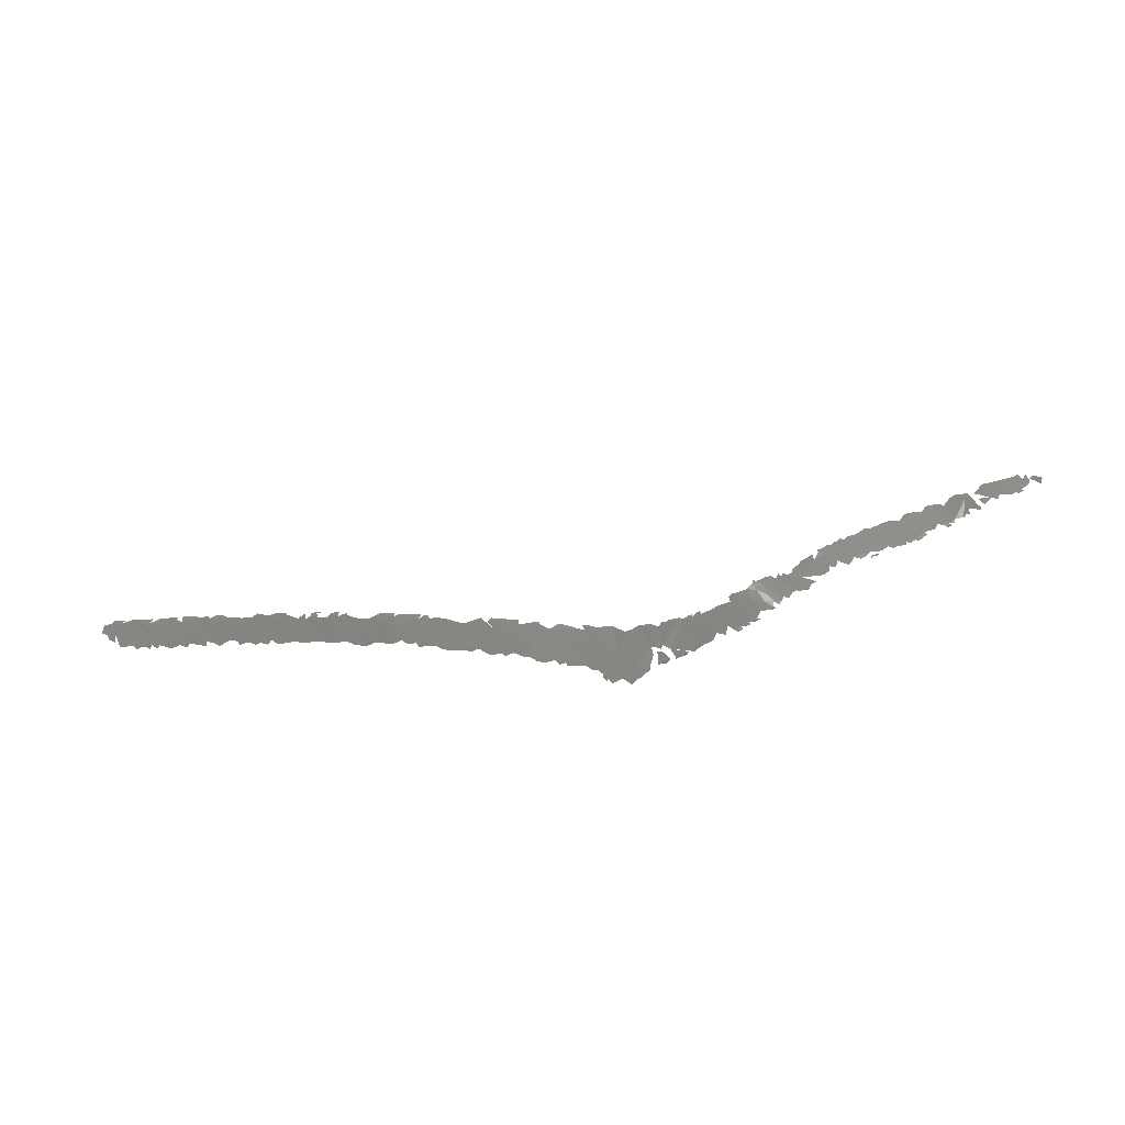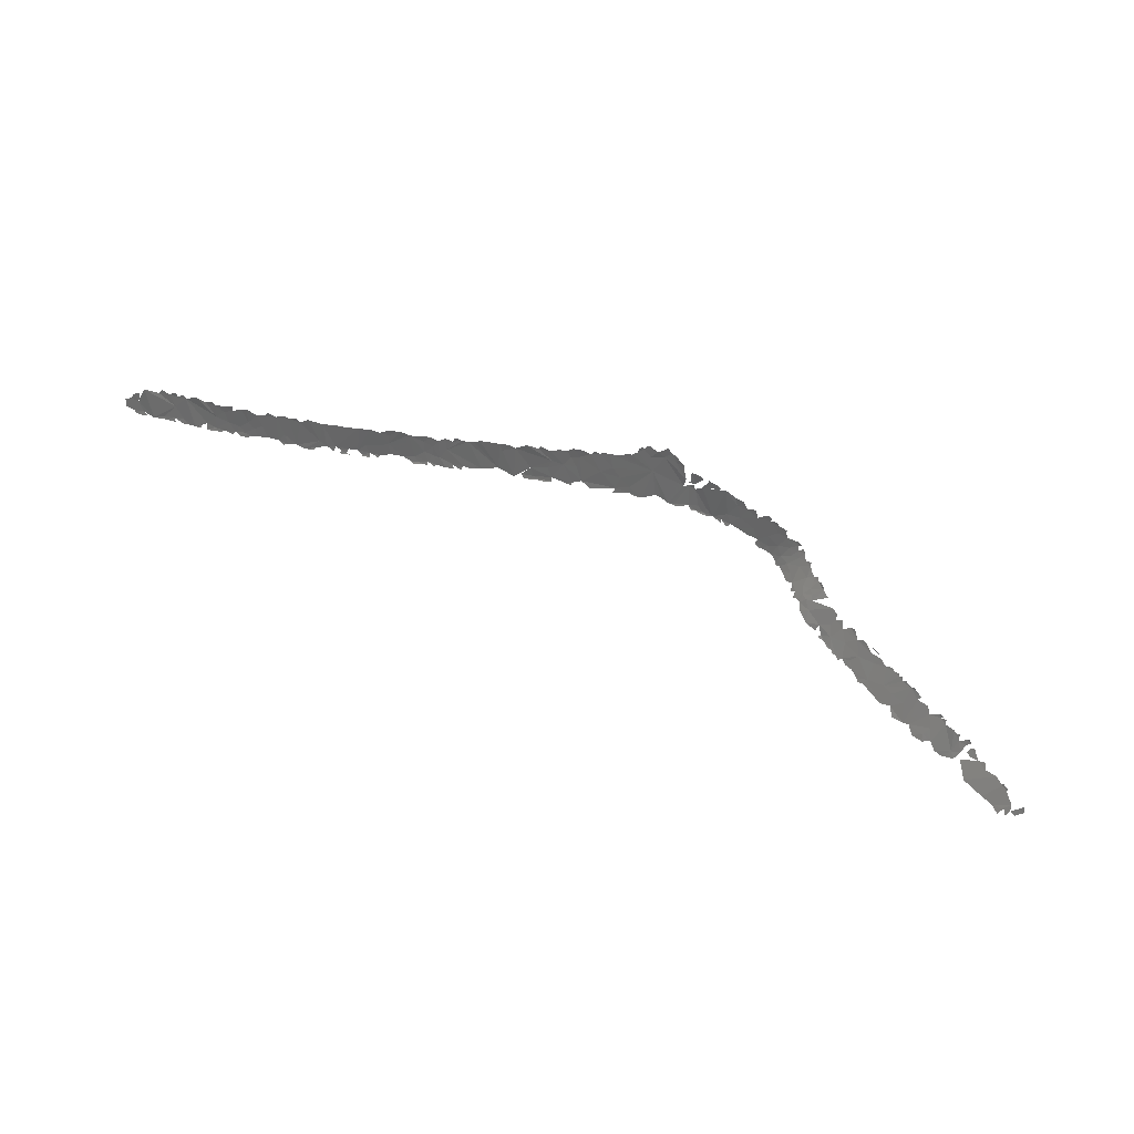
<metadata>
{"format":"stl","ext":"stl","renderer":"f3d","projection":"perspective","resolution":1024,"background":"white","views":[{"elev":78.1,"azim":-175.3,"up":"+Z"},{"elev":32.2,"azim":-149.4,"up":"+Y"}]}
</metadata>
<code>
# stl→obj: 463 verts, 539 faces
v -29.66 52.67 429.8
v -30.18 52.63 429.8
v -30.26 52.17 429.8
v -29.16 51.54 429.6
v -28.81 52.89 429.6
v -30.68 52.34 429.7
v -31.29 51.4 429.6
v -30.4 51.49 429.6
v -31.06 51.94 429.7
v -28.25 54.23 429.4
v -28.43 53.79 429.6
v -27.48 54.34 429.4
v -28.9 53.8 429.5
v -27.59 53.32 429.4
v -29.46 50.6 429.4
v -30.61 50.69 429.3
v -27.62 51.53 429.4
v -27.66 54.61 429.3
v -27.18 54.82 429.3
v -26.43 54.87 429.2
v -26.87 50.13 429.2
v -26.34 51.17 429.2
v -28.16 50.16 429.3
v -26.31 52.57 429.2
v -31.64 50.7 429.1
v -24.99 51.86 428.9
v -27.56 49.31 429.1
v -25.67 50.64 429.1
v -29.2 49.56 429
v -30.95 49.89 428.8
v -26.8 55.17 429.2
v -25.83 55.47 429
v -26.26 55.61 429
v -24.87 54.97 428.9
v -24.45 53.31 428.8
v -28.17 48.88 428.9
v -24.71 51.25 428.8
v -25.17 50.75 428.9
v -27.56 48.92 428.9
v -28.72 48.58 428.6
v -29.99 48.83 428.4
v -23.57 52.36 428.6
v -23.57 55.93 428.6
v -24.67 56.1 428.8
v -32.47 50.77 428.9
v -32.49 50.4 428.8
v -22.74 54.58 428.4
v -22.61 52.97 428.4
v -29.22 48.2 428.2
v -32.47 49.16 427.9
v -23.08 56.98 428.4
v -22.33 56.27 428.2
v -22.08 57.43 428.1
v -32.79 49.93 428.5
v -21.1 54.84 428
v -33.38 49.51 428.1
v -21.49 53.52 428.1
v -29.85 47.86 427.6
v -20.97 58.31 427.7
v -20.38 53.97 427.8
v -30.67 48.08 427.5
v -19.28 54.22 427.6
v -33.88 49.67 428
v -34.17 49.3 427.7
v -33.53 49.14 427.7
v -20.85 53.39 427.8
v -21.27 53.12 427.9
v -20 53.77 427.7
v -20.42 53.55 427.7
v -20.14 58.71 427.5
v -20.34 58.38 427.6
v -19.46 58.75 427.4
v -17.95 58.16 427.1
v -18.51 55.05 427.4
v -17.95 54.58 427.3
v -17.45 55.39 427.1
v -18.71 54.15 427.4
v -32.34 48.38 427.1
v -19.7 58.95 427.3
v -19.17 59.18 427.2
v -18.13 54.27 427.2
v -33.43 48.42 426.9
v -34.84 48.82 427.3
v -34.68 49.31 427.4
v -35.05 48.92 427.3
v -35.13 48.56 427.2
v -16.99 57.71 427
v -17.02 54.78 426.9
v -18.74 59.21 427.2
v -18.68 59.47 427.1
v -16.79 58.25 427
v -16.22 58.1 426.9
v -17.52 54.45 427
v -16.25 55.4 426.7
v -32.72 47.75 426.3
v -16.6 60.18 426.6
v -17.77 59.91 426.8
v -18.07 59.39 427
v -17.07 58.6 426.9
v -31.6 47.64 426.6
v -30.98 47.3 426.7
v -16.54 54.87 426.8
v -35.52 48.15 427
v -34.14 47.35 426
v -16.76 54.67 426.7
v -35.92 47.91 426.9
v -16.51 58.9 426.7
v -16.11 58.5 426.7
v -33.87 47.91 426.5
v -15.14 55.43 426.4
v -14.43 55.31 426.2
v -15.44 55.09 426.4
v -15.09 61.42 426.4
v -14.52 61.2 426.3
v -14.56 62.03 426.3
v -15.54 57.99 426.6
v -15.9 59.01 426.6
v -13.11 61.63 426.1
v -15.56 60.66 426.5
v -15.69 60.95 426.4
v -33.33 47.38 425.9
v -13.52 62.99 426.1
v -13.95 62.35 426.2
v -13.78 55.29 425.9
v -14.75 55.09 426.2
v -32.1 47.11 425.9
v -31.54 46.99 426
v -11.67 59.45 425.6
v -32.76 46.89 425.5
v -37.52 45.64 426
v -36.91 46.89 426.4
v -37.5 46.26 426.3
v -38.32 45.72 426.2
v -38.57 44.79 425.8
v -12.94 55.83 425.8
v -12.25 62.2 425.8
v -40.69 44.08 425.5
v -39.56 45.13 426
v -40.33 44.87 425.8
v -39.95 45.23 425.9
v -12.1 56.15 425.6
v -11.32 61.35 425.6
v -11.04 62.92 425.6
v -34.03 46.32 425.4
v -37.01 45 425.6
v -10.48 55.51 425.1
v -10.44 62.33 425.5
v -35.63 44.81 425.2
v -9.692 61.77 425.3
v -39.28 43.41 425.1
v -41.59 44.24 425.5
v -42.17 43.85 425.4
v -10.38 62.7 425.4
v -9.886 62.3 425.3
v -37.33 43.66 425
v -42.74 43.13 425.1
v -8.739 56.63 424.9
v -8.781 55.82 424.9
v -8.944 61.26 425.1
v -41.33 42.33 424.7
v -42.94 43.63 425.2
v -42.89 43.94 425.2
v -43.29 43.67 425.2
v -43.61 43.31 425.1
v -32.93 46.18 425
v -7.586 60.87 424.8
v -36.11 43.63 424.8
v -38.52 41.87 424.1
v -43.61 43.57 425
v -33.52 45.61 424.8
v -44.09 43.34 424.9
v -35.4 44.03 424.8
v -34.09 44.87 424.6
v -9.439 55.52 424.9
v -36.84 42.91 424.6
v -8.397 61.35 425
v -39.43 41.61 424.2
v -43.44 42.08 424.6
v -44.21 42.82 424.9
v -45.08 42.1 424.6
v -7.562 57.74 424.7
v -6.983 56.2 424.5
v -6.075 60.83 424.5
v -6.536 58.98 424.5
v -40.41 41.58 424.3
v -37.81 42.39 424.3
v -35.9 43.38 424.6
v -7.521 55.56 424.6
v -37.39 42.43 424.3
v -4.88 60.54 424.3
v -5.174 60.93 424.3
v -6.65 55.55 424.4
v -43.27 40.16 423.5
v -4.972 58.11 424.2
v -46.32 41.91 424.5
v -45.76 42.29 424.7
v -45.38 40.09 423.5
v -46.97 41.61 424.3
v -46.81 41.91 424.4
v -47.41 41.63 424.2
v -47.57 41.15 424.2
v -3.568 60.3 424.1
v -4.211 60.85 424.2
v -38.14 41.97 424.1
v -40 41 424
v -40.94 40.67 423.9
v -48.74 40.72 424
v -47.94 41.34 424.2
v -2.17 59.64 423.9
v -2.345 60.69 423.9
v -2.434 56.28 423.8
v -3.692 55.48 423.8
v -39.03 41.36 424
v -49.37 40.66 424
v -48.96 40.9 424
v -49.73 40.31 423.9
v -1.286 60.61 423.8
v -0.8931 59.28 423.8
v -1.666 58.14 423.8
v -41.76 40.01 423.5
v -49.84 39.55 423.6
v -50.23 39.95 423.8
v -0.3633 60.13 423.7
v 0.08326 58.08 423.5
v -44.81 38.46 422.7
v -46.64 39.49 423.3
v -1.184 55.77 423.6
v -56.56 36 423.7
v -57.1 35.67 423.7
v -56.58 35.32 423.5
v -56.92 36.11 423.7
v 0.6912 60.06 423.4
v -53.47 38.32 423.5
v -52.71 38.53 423.5
v -52.97 38.68 423.5
v -53.09 38.12 423.5
v -55.64 35.81 423.3
v 1.837 59.66 423.2
v 1.623 58.31 423.2
v -51.22 39.11 423.6
v -51.61 38.28 423.3
v -53.75 38.04 423.5
v -53.79 37.49 423.3
v 2.167 57.23 423.1
v 1.621 55.94 423.1
v -42.78 39.62 423.2
v -0.2768 55.51 423.4
v -57.64 35.22 423.6
v -57.96 34.69 423.3
v -57.15 34.97 423.5
v -1.038 55.38 423.5
v -42.04 39.63 423.2
v -48.26 38.84 423.1
v -55.65 36.62 423.4
v -55.25 36.72 423.3
v -56.14 34.45 423
v -56.82 34.51 423.3
v -57.45 34.16 423
v -52.13 36.78 422.6
v -58.5 34.09 422.9
v 3.293 59.77 422.8
v 3.034 60.16 422.9
v -49.53 36.63 422.2
v 1.535 55.37 423.1
v 2.94 55.42 422.8
v 2.077 55.24 422.8
v -48.78 36.63 422.2
v 4.403 56.86 422.6
v 4.057 55.67 422.6
v -54.92 37.11 423.3
v -55.1 34.43 422.6
v -59.64 33.49 422.4
v -59.45 34.2 422.9
v -46.77 38.12 422.6
v 6.393 59.34 422.1
v 4.836 60.09 422.4
v -45.61 38.1 422.5
v 4.342 55.37 422.5
v 3.333 55.27 422.7
v -52.57 35.37 422
v -55.54 33.64 422.4
v 5.633 55.73 422.3
v -51.48 35.99 422
v 4.149 55.2 422.5
v -47.39 37.01 422
v 5.22 55.2 422.2
v 6.556 55.24 421.9
v -50.23 35.63 421.7
v -54.61 33.71 422.1
v -56.9 33.77 422.7
v -56.79 32.97 422
v -56.27 33.65 422.6
v -57.49 31.95 421.2
v -53.99 33.81 422
v -61.16 33.29 422.2
v 8.151 58.69 421.7
v 7.272 59.69 421.9
v -53.24 34.3 421.8
v 8.394 59.64 421.6
v 8.704 56.11 421.6
v -51.58 35.2 421.6
v -63.04 32.4 421.4
v -62.13 32.64 421.7
v -62.2 32.92 421.7
v -62.73 32.29 421.5
v 11.07 59.65 421
v -60.16 30.94 420.6
v -63.84 31.1 420.7
v 11.81 59.27 420.9
v -61.59 30.38 420.4
v -65.49 30.31 421
v -64.77 30.79 420.8
v -65.33 31.12 421
v 12.64 59.2 420.7
v 10.83 55.62 421
v -63.09 30.51 420.3
v 15.47 57.63 419.9
v 13.37 59.23 420.5
v 13.3 55.58 420.3
v 12.23 55.41 420.6
v -64.49 29.89 420.4
v -63.91 30.4 420.3
v 14.74 58.89 420.2
v 14.3 59.51 420.2
v 14.77 55.69 420
v 13.99 55.17 420.1
v 13.51 55.07 420.1
v -62.55 29.81 419.8
v 15.72 59.17 419.9
v -63.48 29.81 420
v 16.63 58.66 419.7
v 16.47 56.29 419.6
v 15.62 55.09 419.6
v 14.43 55.04 419.9
v 17.45 56.51 419.4
v 17.38 57.75 419.5
v 17.68 59.09 419.4
v 16.72 55.19 419.5
v 18.51 58.34 419.1
v 18.04 55.53 419.2
v 18.44 56.87 419.1
v 17.2 55.05 419.2
v 18.54 59.21 419
v 19.4 59 418.8
v 20.35 59.12 418.4
v 18.59 55.11 418.9
v 17.98 55.05 419
v 19.76 55.98 418.7
v 19.24 55.28 418.8
v 19.14 55.07 418.7
v 20.21 55.26 418.5
v 21.27 55.81 418.2
v 19.9 55.05 418.4
v 23.14 57.42 417.6
v 21.4 59.51 418
v 22.89 55.89 417.7
v 22.98 58.73 417.6
v 22.92 59.43 417.6
v 24.44 56.95 417.3
v 24.2 58.95 417.3
v 24.26 55.55 417.3
v 25.65 55.69 416.9
v 24.58 55.23 417.2
v 25.45 59.26 416.9
v 26.21 56.74 416.8
v 26.68 55.39 416.6
v 25.63 55.24 416.8
v 27.19 55.92 416.4
v 26.65 55.21 416.5
v 25.56 55.11 416.7
v 26.88 59.18 416.4
v 28.35 55.96 416
v 30.07 56.12 415.4
v 28.64 59.21 415.8
v 29.39 55.71 415.7
v 28.69 55.36 415.8
v 28.14 55.2 415.9
v 28.63 55.19 415.8
v 29.46 55.26 415.5
v 30.03 59.32 415.4
v 31.55 59.26 414.9
v 30.32 55.43 415.3
v 31.18 56.09 415
v 32.09 56.69 414.8
v 33.42 59.68 414.3
v 34.13 55.36 414.1
v 32.72 55.65 414.5
v 34.55 59.12 414
v 33.01 55.32 414.3
v 35.22 55.78 413.8
v 36.06 59.54 413.6
v 34.98 59.75 413.8
v 36.72 56.97 413.4
v 36.38 55.69 413.4
v 37.75 59.49 413.1
v 36.64 59.81 413.4
v 37.68 56.1 413.1
v 36.93 55.53 413.2
v 39.12 56.27 412.7
v 39.27 59.45 412.7
v 38.94 59.97 412.7
v 39.72 57.87 412.5
v 40.34 59.35 412.3
v 40.39 56.23 412.3
v 40.86 57.33 412.2
v 41.72 60.15 411.9
v 41.61 58.15 412
v 42.37 59.88 411.8
v 42.17 56.54 411.8
v 41.34 56.17 412
v 42.89 57.35 411.7
v 41.94 55.91 411.8
v 43.53 56.49 411.5
v 42.78 55.96 411.5
v 44.89 59.17 411.2
v 43.58 59.65 411.5
v 44.38 57.75 411.3
v 43.65 60.27 411.4
v 44.72 60.12 411.2
v 44.76 56.39 411.1
v 43.81 56.1 411.3
v 46.06 58.33 410.9
v 46 60 410.9
v 46.23 56.68 410.7
v 45.74 56.24 410.8
v 47.37 60.28 410.5
v 47.38 57.22 410.5
v 46.31 60.55 410.7
v 46.62 56.23 410.4
v 47.51 56.38 410.3
v 48.48 60.79 410.1
v 50.18 60.42 409.9
v 48.98 56.52 409.9
v 48.25 56.74 410.1
v 48.24 56.39 410
v 51.35 60.41 409.6
v 50.54 60.91 409.8
v 50.61 57.34 409.6
v 49.79 56.63 409.7
v 51.67 59 409.4
v 50.64 56.68 409.4
v 52.51 60.7 409.3
v 51.47 61 409.5
v 51.99 57.39 409.2
v 53.99 60.64 408.9
v 53.48 61.15 409.1
v 53.39 57.35 408.8
v 52.88 56.94 408.9
v 52.3 56.85 409
v 51.76 56.81 409.1
v 54.75 57.02 408.3
v 55.89 60.96 408.3
v 56.92 59.04 408
v 56.26 57.67 408.1
v 57.48 60.02 408
v 56.63 60.32 408.2
v 58.07 59.32 407.8
v 56.46 57.17 407.9
v 55.57 57.15 408.2
v 57.56 57.65 407.7
v 57.26 57.26 407.7
v 58.67 58.03 407.5
v 58.83 59.1 407.6
f 1 2 3
f 1 3 4
f 5 1 4
f 2 6 3
f 7 8 9
f 4 3 8
f 10 11 12
f 13 11 10
f 5 14 11
f 4 8 15
f 16 15 8
f 5 17 14
f 7 16 8
f 4 17 5
f 18 12 19
f 20 12 14
f 14 12 11
f 17 21 22
f 17 4 23
f 17 24 14
f 17 22 24
f 16 7 25
f 21 17 23
f 15 23 4
f 24 22 26
f 21 23 27
f 22 21 28
f 29 23 15
f 29 27 23
f 20 19 12
f 25 30 16
f 16 29 15
f 14 24 20
f 31 32 33
f 20 34 32
f 22 28 26
f 31 20 32
f 20 35 34
f 24 35 20
f 24 26 35
f 30 29 16
f 27 29 36
f 28 37 26
f 28 38 37
f 27 36 39
f 40 36 29
f 29 30 41
f 26 42 35
f 43 44 34
f 25 45 46
f 47 43 34
f 41 40 29
f 25 46 30
f 35 48 47
f 48 35 42
f 40 41 49
f 35 47 34
f 50 30 46
f 51 52 53
f 46 54 50
f 43 52 51
f 43 47 52
f 55 52 47
f 50 54 56
f 47 57 55
f 57 47 48
f 49 41 58
f 52 59 53
f 60 55 57
f 61 58 41
f 30 61 41
f 60 62 55
f 56 63 64
f 56 64 65
f 52 55 59
f 57 66 60
f 66 57 67
f 55 62 59
f 60 68 62
f 68 60 69
f 50 61 30
f 50 56 65
f 70 71 72
f 59 62 73
f 62 74 73
f 75 76 74
f 62 75 74
f 62 77 75
f 50 65 78
f 61 50 78
f 70 72 79
f 79 72 80
f 71 73 72
f 77 81 75
f 65 64 82
f 83 64 84
f 85 83 84
f 86 83 85
f 64 83 86
f 87 73 74
f 76 87 74
f 88 76 75
f 80 89 90
f 72 73 89
f 89 80 72
f 78 65 82
f 91 87 92
f 81 93 75
f 94 76 88
f 75 93 88
f 82 95 78
f 86 82 64
f 96 97 98
f 98 99 96
f 78 100 61
f 101 61 100
f 87 94 92
f 76 94 87
f 102 94 88
f 103 104 86
f 102 88 105
f 103 106 104
f 99 107 96
f 99 108 107
f 109 95 82
f 86 109 82
f 109 86 104
f 110 111 92
f 94 110 92
f 94 112 110
f 95 100 78
f 113 114 115
f 92 111 116
f 117 118 114
f 114 113 119
f 120 119 113
f 119 117 114
f 121 109 104
f 117 116 118
f 118 122 123
f 114 118 123
f 124 116 111
f 114 123 115
f 95 109 121
f 111 110 125
f 112 125 110
f 126 100 95
f 127 100 126
f 116 124 128
f 121 129 95
f 124 111 125
f 130 131 132
f 130 133 134
f 126 95 129
f 116 128 118
f 124 135 128
f 122 118 136
f 137 134 138
f 139 138 140
f 139 137 138
f 141 128 135
f 136 142 143
f 118 142 136
f 144 104 131
f 145 131 130
f 145 130 134
f 141 146 128
f 147 143 142
f 142 118 128
f 148 131 145
f 129 121 144
f 121 104 144
f 149 147 142
f 144 131 148
f 142 128 149
f 137 150 134
f 137 151 152
f 153 147 154
f 149 154 147
f 145 134 155
f 134 150 155
f 152 156 137
f 157 146 158
f 149 128 159
f 148 145 155
f 160 150 137
f 137 156 160
f 161 162 163
f 128 146 157
f 164 161 163
f 144 165 129
f 166 159 128
f 155 167 148
f 168 155 150
f 163 169 164
f 165 144 170
f 171 164 169
f 172 173 148
f 158 146 174
f 167 155 175
f 159 166 176
f 160 177 150
f 178 160 156
f 170 144 173
f 148 173 144
f 156 179 178
f 180 178 179
f 157 181 128
f 158 182 157
f 183 166 128
f 128 184 183
f 184 128 181
f 150 177 168
f 177 160 185
f 182 181 157
f 186 175 155
f 155 168 186
f 187 167 175
f 158 188 182
f 189 175 186
f 190 191 183
f 188 192 182
f 178 193 160
f 178 180 193
f 181 194 184
f 195 180 196
f 190 183 184
f 184 194 190
f 193 180 197
f 195 197 180
f 198 195 199
f 198 197 195
f 182 194 181
f 198 200 201
f 190 202 203
f 204 186 168
f 177 185 205
f 202 190 194
f 206 185 160
f 193 206 160
f 198 201 197
f 207 201 208
f 202 209 210
f 209 194 211
f 209 202 194
f 211 194 182
f 211 182 212
f 177 213 168
f 205 185 206
f 201 207 197
f 214 207 215
f 216 207 214
f 217 210 209
f 218 209 219
f 206 193 220
f 209 211 219
f 216 221 207
f 216 222 221
f 223 217 209
f 224 223 218
f 209 218 223
f 197 225 193
f 207 226 197
f 219 224 218
f 211 224 219
f 211 227 224
f 228 229 230
f 229 228 231
f 224 232 223
f 233 234 235
f 233 236 234
f 230 237 228
f 238 232 224
f 239 238 224
f 221 240 241
f 234 236 241
f 236 242 243
f 224 244 239
f 244 224 245
f 245 224 227
f 246 220 193
f 245 227 247
f 248 249 250
f 227 251 247
f 246 252 220
f 225 246 193
f 221 253 207
f 254 237 255
f 230 256 237
f 257 250 258
f 250 249 258
f 253 226 207
f 241 236 259
f 260 258 249
f 238 261 262
f 261 238 239
f 241 263 221
f 259 263 241
f 264 265 245
f 265 264 266
f 226 225 197
f 263 267 221
f 244 268 239
f 268 244 245
f 268 245 269
f 269 245 265
f 259 236 243
f 255 237 270
f 237 256 271
f 272 260 273
f 225 226 274
f 239 275 276
f 239 276 261
f 239 268 275
f 274 277 225
f 278 265 279
f 265 278 269
f 253 274 226
f 266 279 265
f 253 221 267
f 259 243 280
f 270 237 271
f 271 256 281
f 267 274 253
f 269 278 282
f 263 259 283
f 279 284 278
f 270 271 243
f 267 285 274
f 271 280 243
f 269 282 268
f 282 278 286
f 284 286 278
f 268 287 275
f 283 288 263
f 281 289 271
f 290 291 292
f 293 260 272
f 294 271 289
f 290 260 291
f 295 293 272
f 275 296 297
f 275 287 296
f 259 280 283
f 298 280 271
f 271 294 298
f 299 297 296
f 287 300 296
f 288 283 301
f 280 301 283
f 291 260 293
f 300 299 296
f 302 303 304
f 302 305 303
f 299 300 306
f 293 295 307
f 295 303 307
f 303 305 308
f 309 306 300
f 308 310 303
f 311 312 313
f 314 300 315
f 300 314 309
f 307 303 310
f 316 310 308
f 314 317 318
f 317 314 315
f 319 315 320
f 312 321 322
f 312 311 321
f 319 317 315
f 318 323 324
f 323 318 317
f 317 319 325
f 326 325 319
f 326 319 327
f 316 328 310
f 316 308 322
f 323 317 329
f 316 322 330
f 329 317 331
f 331 317 332
f 325 332 317
f 333 325 334
f 335 336 332
f 336 331 332
f 325 333 332
f 331 336 337
f 333 338 332
f 336 339 337
f 335 332 340
f 340 332 338
f 336 341 339
f 335 341 336
f 335 340 341
f 340 338 342
f 343 339 344
f 345 344 339
f 339 341 345
f 339 343 337
f 346 340 347
f 341 348 345
f 340 348 341
f 349 348 340
f 349 340 346
f 350 349 346
f 351 348 349
f 351 349 350
f 351 352 348
f 350 353 351
f 352 345 348
f 354 355 345
f 352 354 345
f 352 356 354
f 355 357 358
f 355 354 357
f 356 359 354
f 357 360 358
f 356 361 359
f 354 360 357
f 359 360 354
f 362 359 361
f 363 362 361
f 359 364 360
f 365 364 359
f 362 365 359
f 366 362 367
f 362 368 365
f 366 368 362
f 367 369 366
f 369 367 370
f 364 365 368
f 368 371 364
f 368 372 371
f 373 374 371
f 371 372 373
f 375 372 376
f 377 378 376
f 373 372 375
f 376 379 375
f 378 379 376
f 380 374 373
f 380 373 381
f 382 383 373
f 381 383 384
f 373 383 381
f 384 385 381
f 386 384 387
f 383 387 384
f 388 385 384
f 386 387 389
f 390 388 384
f 386 390 384
f 388 390 391
f 388 391 392
f 391 390 393
f 394 393 390
f 395 391 393
f 391 395 396
f 397 393 394
f 397 394 398
f 395 397 399
f 397 395 393
f 395 400 401
f 400 395 402
f 395 399 402
f 400 402 403
f 402 399 404
f 405 403 402
f 402 404 405
f 406 407 408
f 403 405 407
f 407 406 403
f 405 409 407
f 409 405 410
f 410 405 404
f 409 411 407
f 409 410 412
f 407 411 408
f 409 413 411
f 413 409 414
f 412 414 409
f 415 416 417
f 408 417 416
f 411 417 408
f 411 413 417
f 418 416 419
f 420 413 421
f 416 415 419
f 422 415 417
f 413 420 417
f 415 423 419
f 415 422 423
f 420 424 417
f 417 424 422
f 424 420 425
f 426 423 422
f 427 422 424
f 423 426 428
f 425 429 424
f 424 430 427
f 430 424 429
f 431 426 422
f 422 432 431
f 432 422 427
f 427 433 432
f 433 427 434
f 433 434 435
f 432 436 437
f 438 432 433
f 433 439 438
f 432 440 436
f 432 438 440
f 439 441 438
f 442 443 436
f 436 440 442
f 438 444 440
f 444 438 441
f 440 445 442
f 442 445 446
f 444 447 440
f 447 444 448
f 448 444 449
f 450 449 444
f 448 451 447
f 445 440 452
f 440 451 452
f 440 447 451
f 451 453 452
f 453 451 454
f 455 456 453
f 453 457 455
f 458 454 459
f 454 460 453
f 454 461 460
f 461 454 458
f 453 462 457
f 463 457 462
f 462 453 460

</code>
